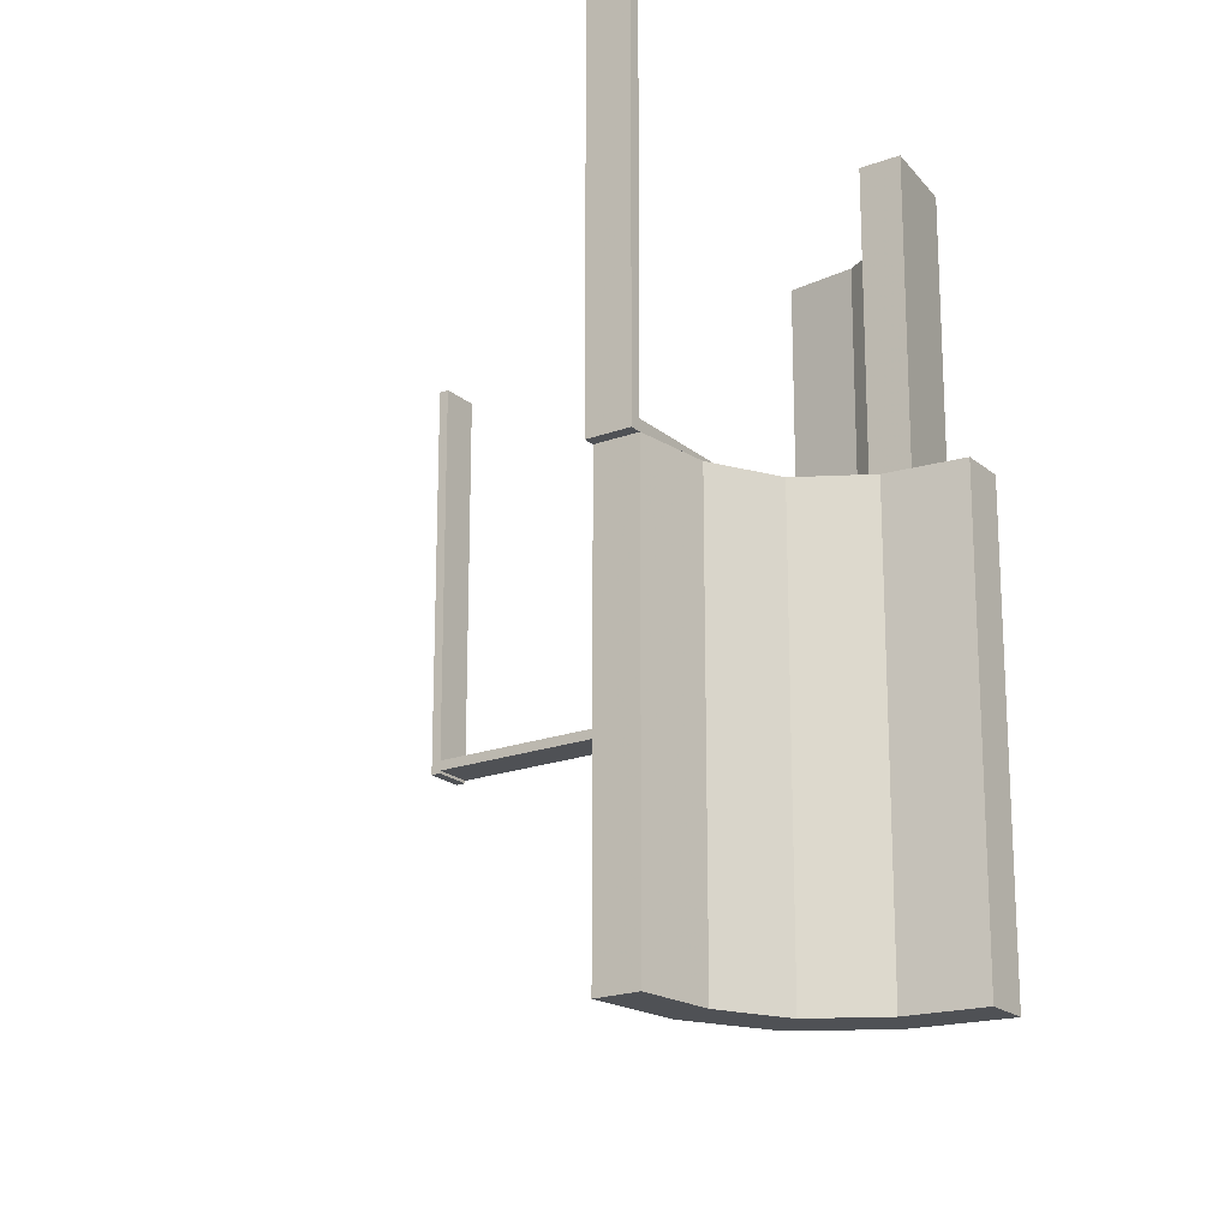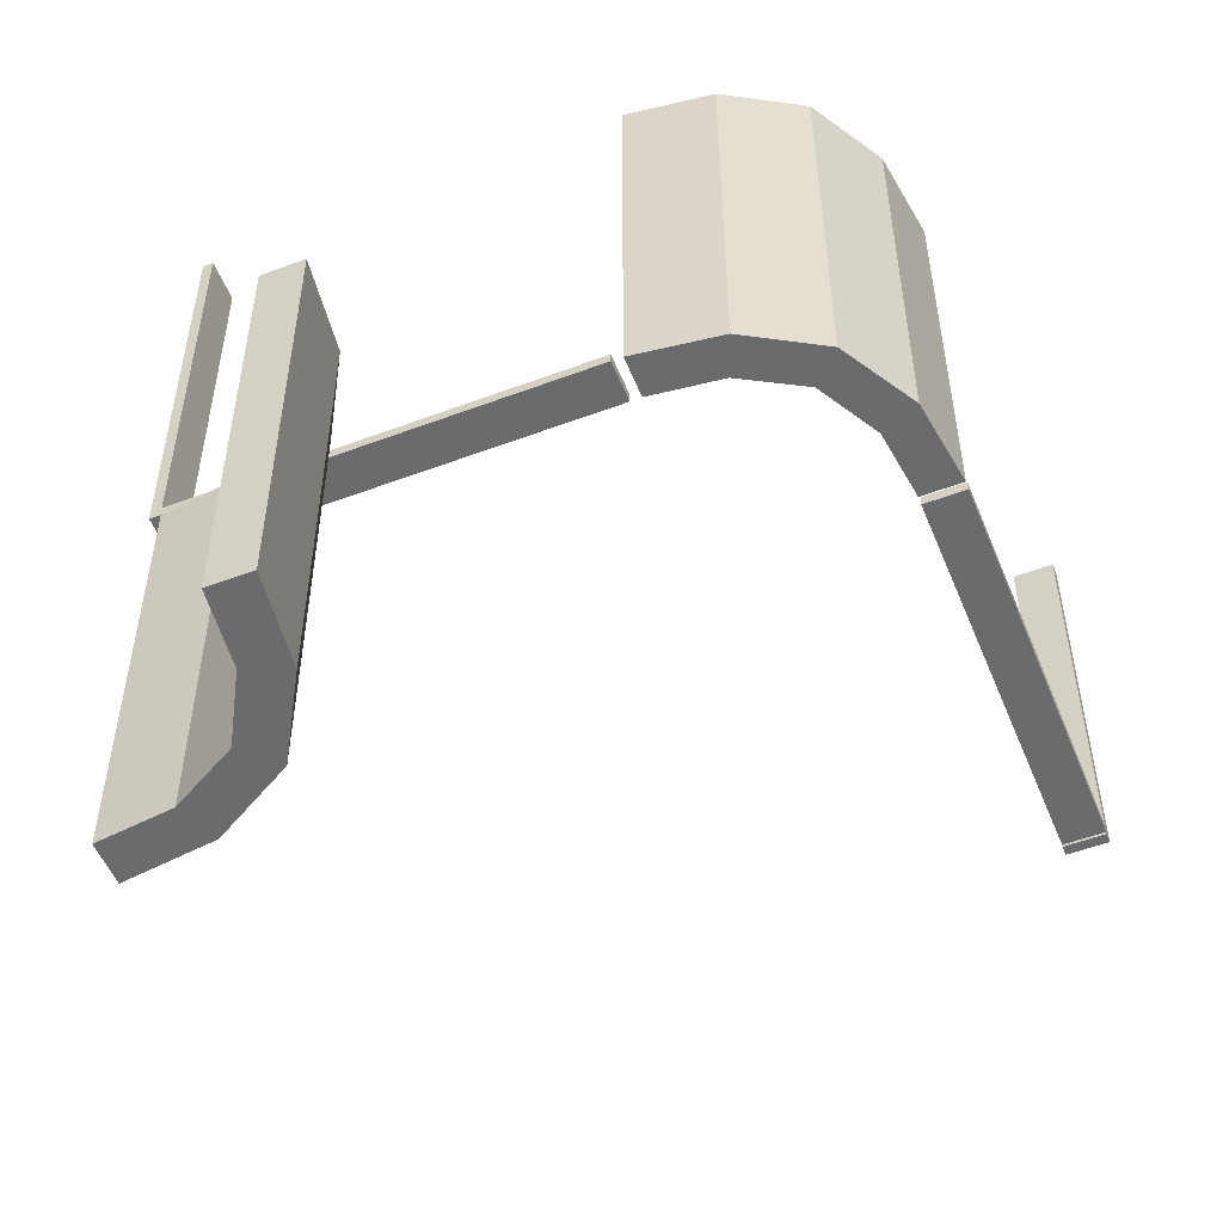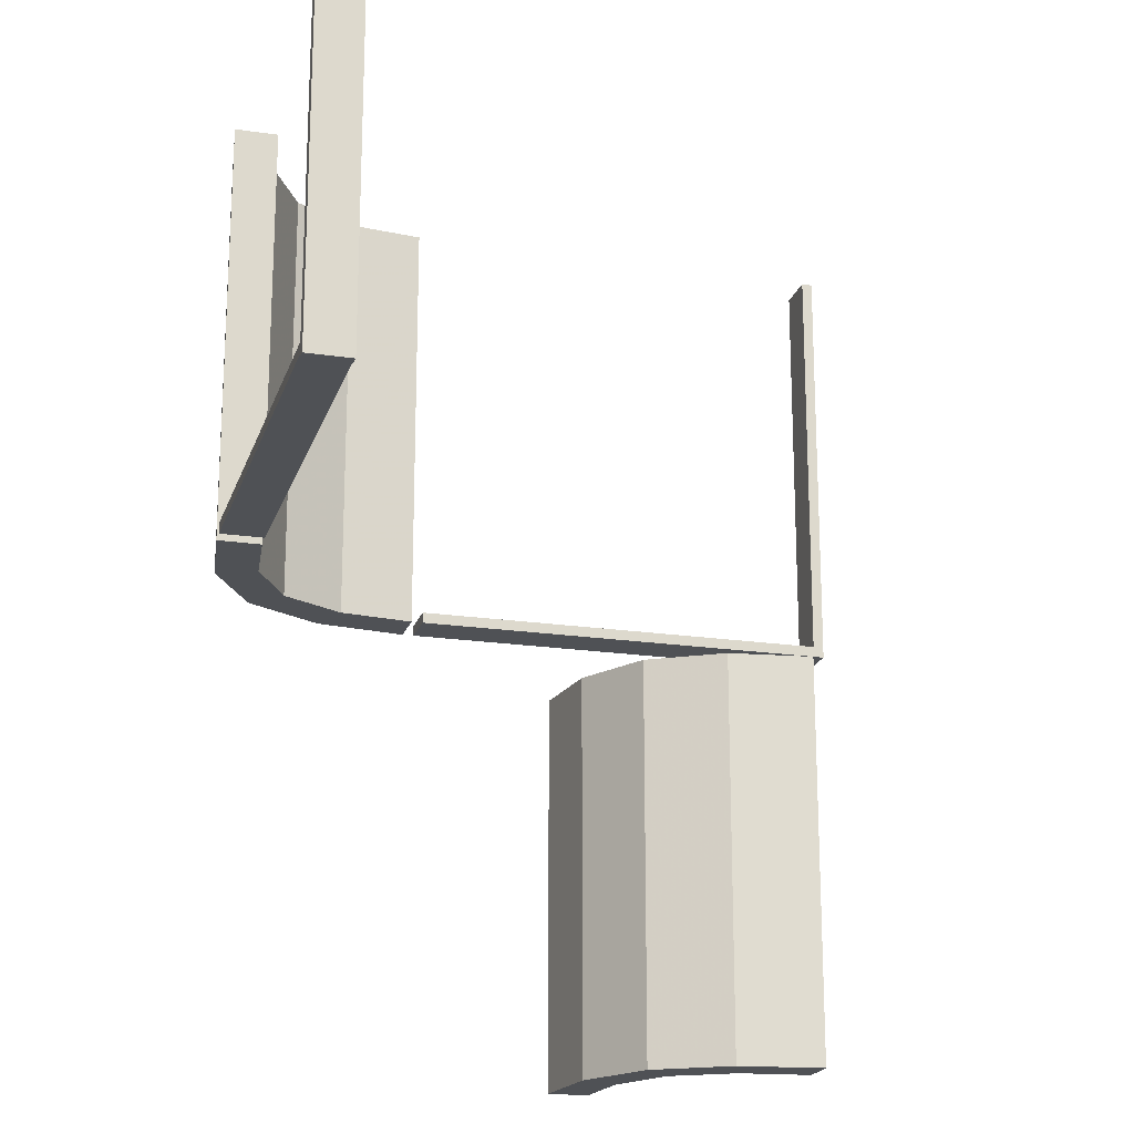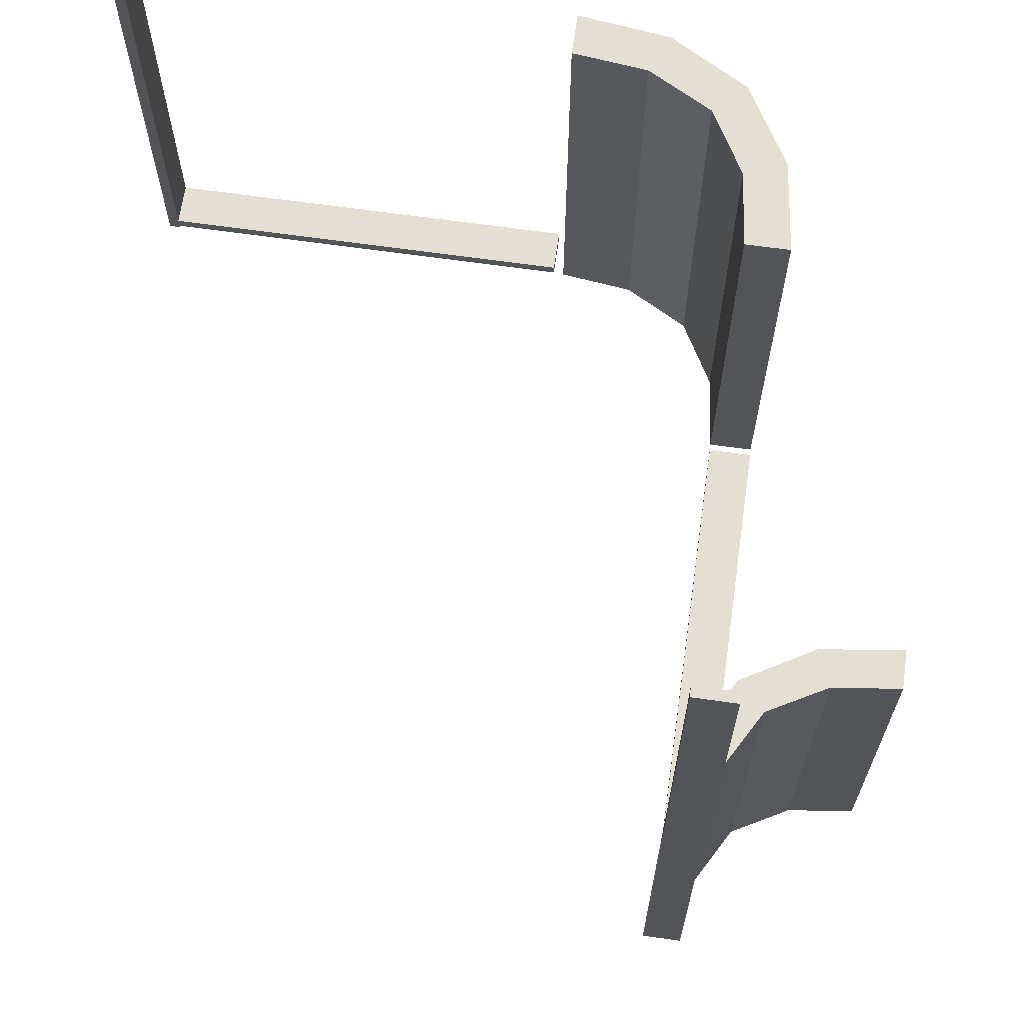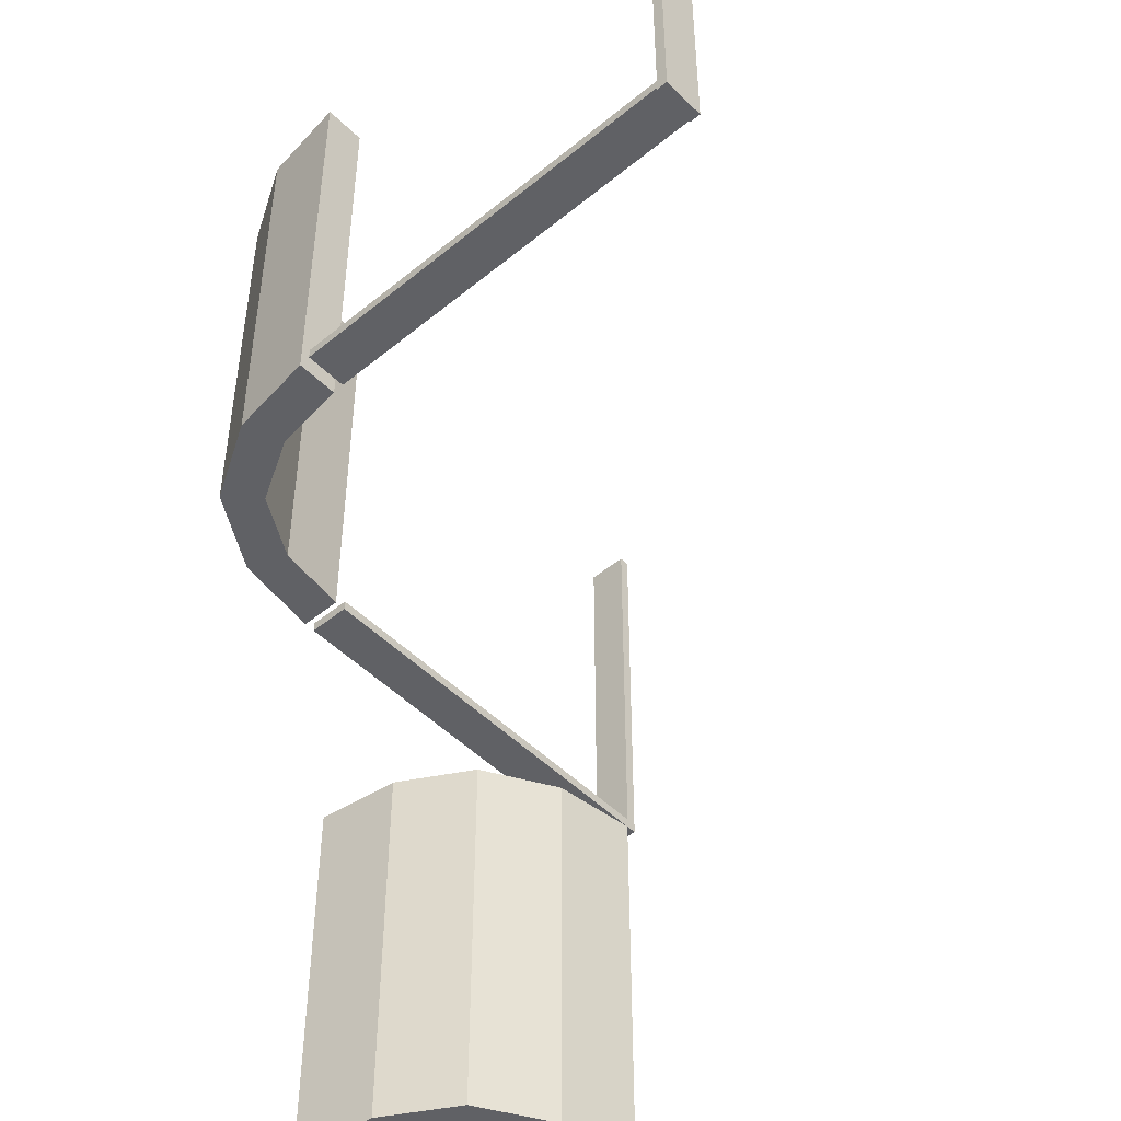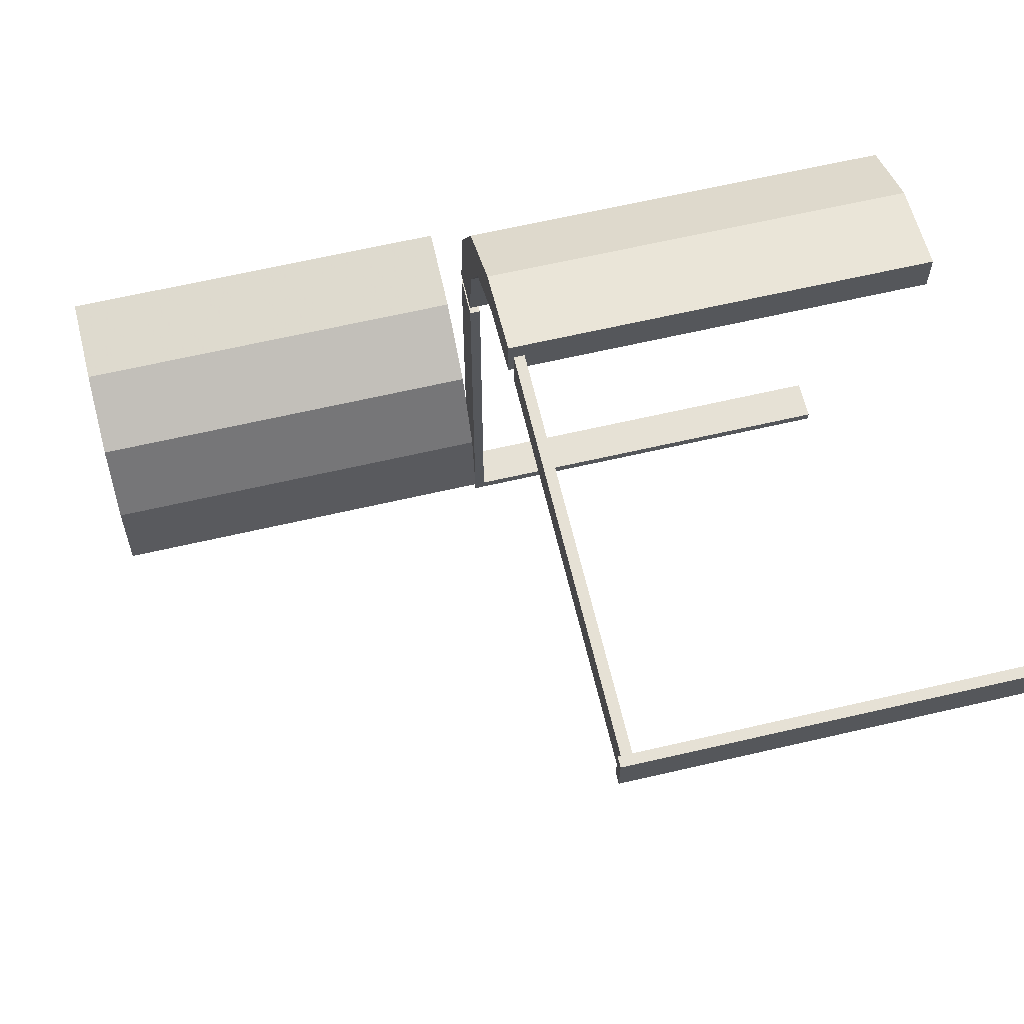
<metadata>
{"format":"obj","ext":"obj","renderer":"f3d","projection":"perspective","resolution":1024,"background":"white","views":[{"elev":-20.1,"azim":34.2,"up":"+Z"},{"elev":-53.2,"azim":111.9,"up":"+Z"},{"elev":-19.8,"azim":-105.4,"up":"+Z"},{"elev":66.4,"azim":8.1,"up":"+Z"},{"elev":-48.9,"azim":-137.6,"up":"+Z"},{"elev":64.3,"azim":-103.2,"up":"+Y"}]}
</metadata>
<code>
v 0 0.225 0.01589
v 0 0.225 0.003388
v 0 0.275 0.01589
v 0 0.275 0.003388
v 0.402 -0.2846 0
v 0.402 -0.2846 -0.5
v 0.4879 -0.2743 0
v 0.4879 -0.2743 -0.5
v 0.4879 -0.2243 0
v 0.4879 -0.2243 -0.5
v 0.2145 0.09953 0
v 0.2145 0.09953 0.5
v 0.3271 -0.3263 0
v 0.3271 -0.3263 -0.5
v 0.3271 -0.3263 -0.25
v 0.1174 0.2617 0
v 0.1174 0.2617 0.5
v 0.3826 -0.2383 0
v 0.3826 -0.2383 -0.5
v 0.1729 0.1737 0
v 0.1729 0.1737 0.25
v 0.1729 0.1737 0.5
v -0.4875 0.225 0
v -0.4875 0.225 0.5
v -0.4875 0.275 0
v -0.4875 0.275 0.5
v 0.2855 -0.4005 0
v 0.2855 -0.4005 -0.5
v 0.01215 0.2257 0
v 0.01215 0.2257 0.5
v 0.01215 0.2757 0
v 0.01215 0.2757 0.5
v 0.09804 0.2154 0
v 0.09804 0.2154 0.5
v -0.5 0.225 0
v -0.5 0.225 0.01589
v -0.5 0.225 0.003388
v -0.5 0.225 0.5
v -0.5 0.275 0
v -0.5 0.275 0.01589
v -0.5 0.275 0.003388
v -0.5 0.275 0.5
v 0.239 -0.3818 0
v 0.239 -0.3818 -0.5
v 0.225 0.01322 0
v 0.225 0.01322 0.5
v 0.225 0 0
v 0.225 0 0.0125
v 0.225 -0.4875 0
v 0.225 -0.4875 0.5
v 0.225 -0.5 0
v 0.225 -0.5 0.5
v 0.225 -0.5 0.0125
v 0.225 -0.4868 0
v 0.225 -0.4868 -0.5
v 0.2918 -0.291 0
v 0.2918 -0.291 -0.5
v 0.2918 -0.291 -0.25
v 0.2082 0.209 0
v 0.2082 0.209 0.25
v 0.2082 0.209 0.5
v 0.275 0.01322 0
v 0.275 0.01322 0.5
v 0.275 0 0
v 0.275 0 0.0125
v 0.275 -0.4875 0
v 0.275 -0.4875 0.5
v 0.275 -0.5 0
v 0.275 -0.5 0.5
v 0.275 -0.5 0.0125
v 0.275 -0.4868 0
v 0.275 -0.4868 -0.5
v 0.261 0.1182 0
v 0.261 0.1182 0.5
f 34 17 32
f 32 30 34
f 17 34 22
f 22 61 17
f 22 12 74
f 46 63 12
f 74 12 63
f 61 22 74
f 17 61 60
f 16 60 59
f 32 17 16
f 60 16 17
f 62 73 74
f 74 73 60
f 60 73 59
f 61 74 60
f 45 62 63
f 12 22 21
f 11 21 20
f 46 12 11
f 21 11 12
f 29 33 34
f 34 33 21
f 21 33 20
f 22 34 21
f 31 29 30
f 33 31 16
f 31 33 29
f 16 20 33
f 20 16 59
f 20 73 11
f 45 11 62
f 73 62 11
f 59 73 20
f 32 16 31
f 62 74 63
f 45 63 46
f 46 11 45
f 29 34 30
f 31 30 32
f 37 41 40
f 3 40 41
f 1 36 40
f 2 37 36
f 4 41 37
f 2 1 3
f 37 40 36
f 3 41 4
f 1 40 3
f 2 36 1
f 4 37 2
f 2 3 4
f 38 42 26
f 25 26 42
f 23 24 26
f 35 38 24
f 39 42 38
f 35 23 25
f 38 26 24
f 25 42 39
f 23 26 25
f 35 24 23
f 39 38 35
f 35 25 39
f 5 18 9
f 9 7 5
f 18 5 13
f 13 56 18
f 13 27 43
f 71 54 27
f 43 27 54
f 56 13 43
f 18 56 58
f 19 58 57
f 9 18 19
f 58 19 18
f 55 44 43
f 43 44 58
f 58 44 57
f 56 43 58
f 72 55 54
f 27 13 15
f 28 15 14
f 71 27 28
f 15 28 27
f 8 6 5
f 5 6 15
f 15 6 14
f 13 5 15
f 10 8 7
f 6 10 19
f 10 6 8
f 19 14 6
f 14 19 57
f 14 44 28
f 72 28 55
f 44 55 28
f 57 44 14
f 9 19 10
f 55 43 54
f 72 54 71
f 71 28 72
f 8 5 7
f 10 7 9
f 65 48 53
f 51 68 70
f 47 51 53
f 64 47 48
f 68 64 65
f 64 68 51
f 65 53 70
f 51 70 53
f 47 53 48
f 64 48 65
f 68 65 70
f 64 51 47
f 69 52 51
f 49 66 68
f 50 49 51
f 67 50 52
f 66 67 69
f 67 66 49
f 69 51 68
f 49 68 51
f 50 51 52
f 67 52 69
f 66 69 68
f 67 49 50

</code>
